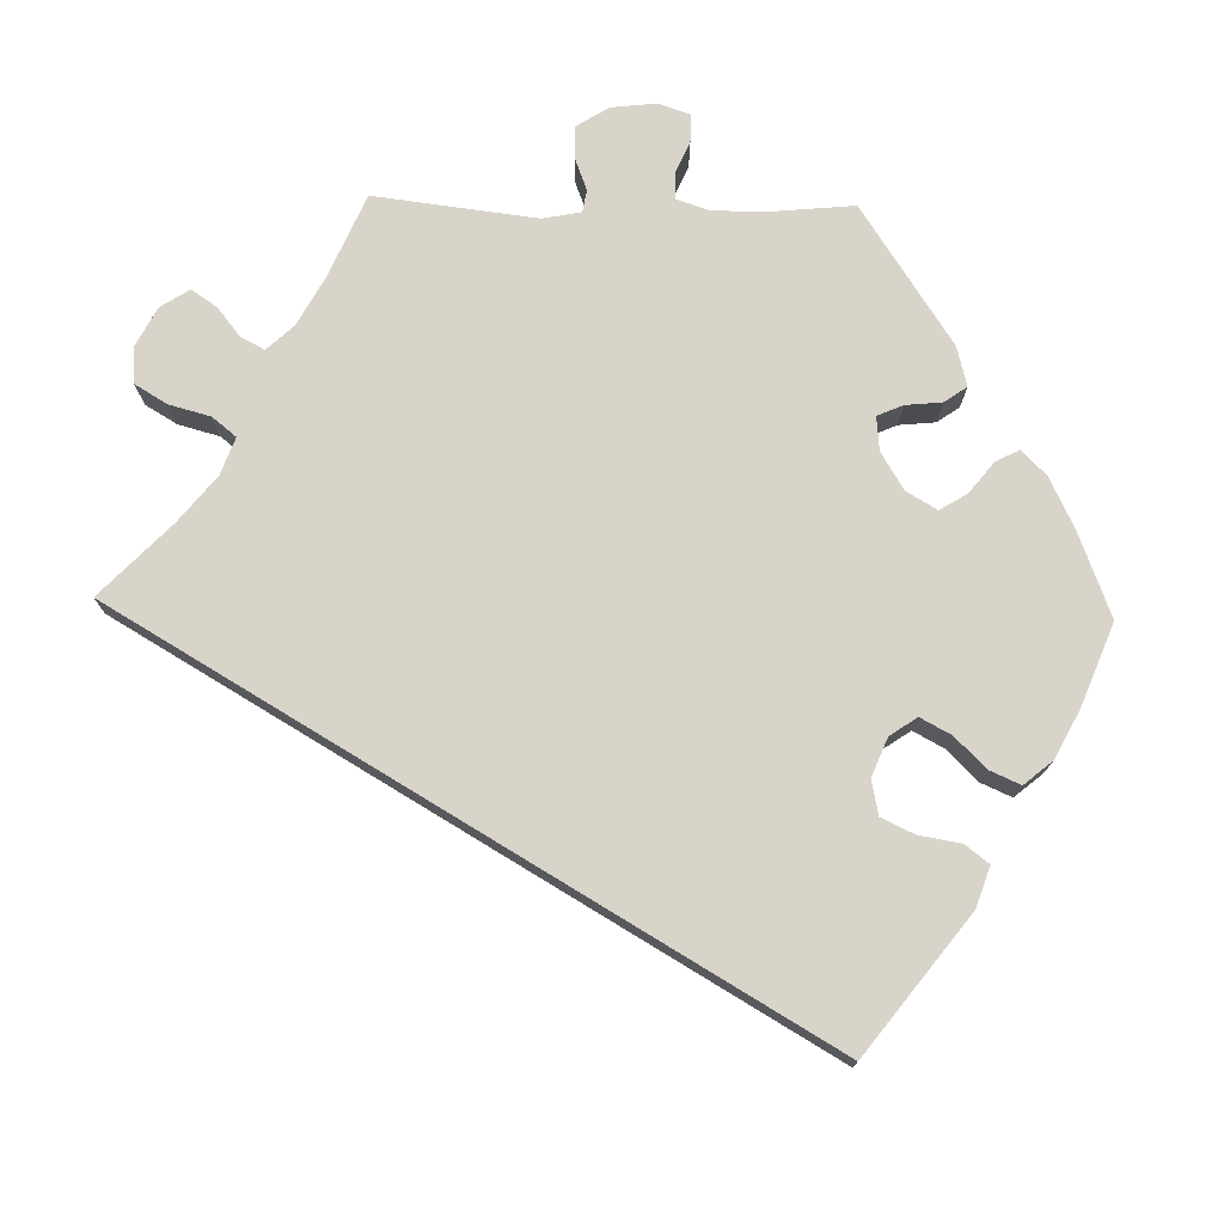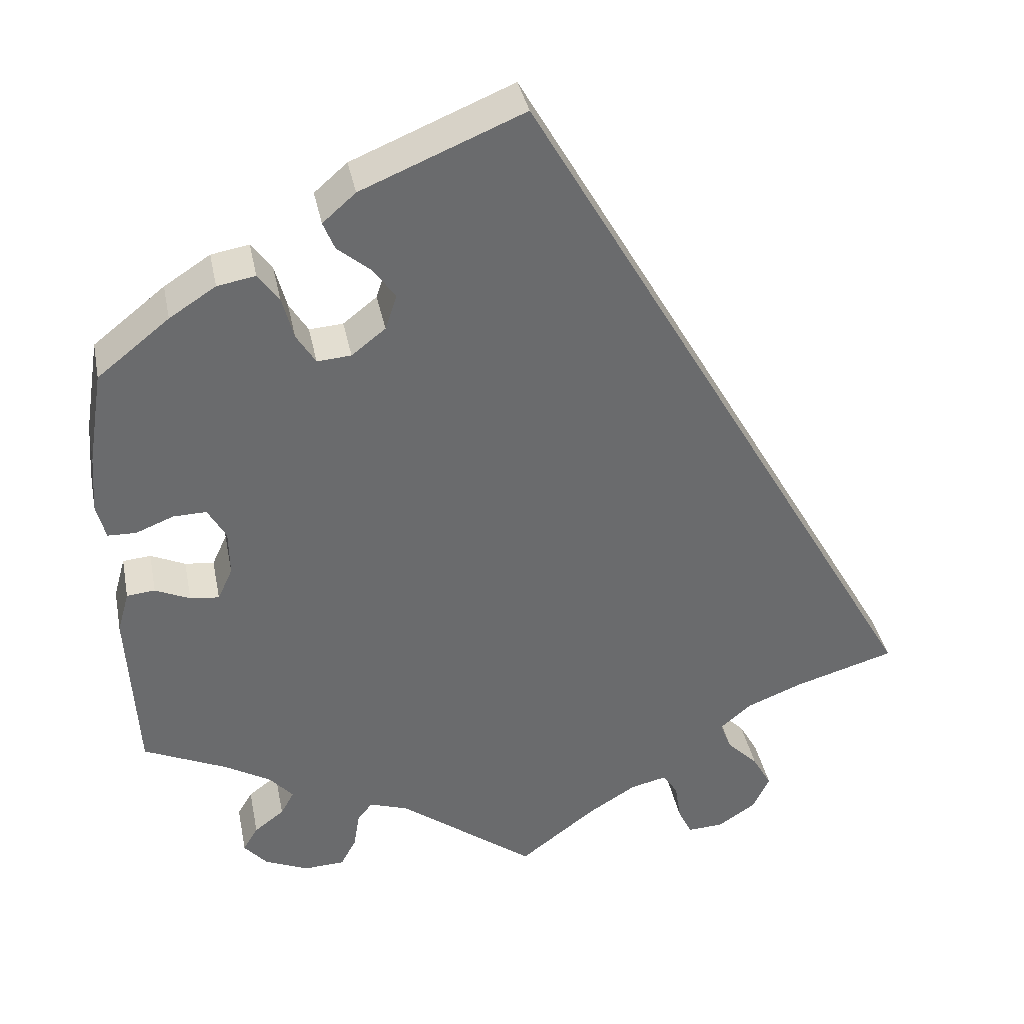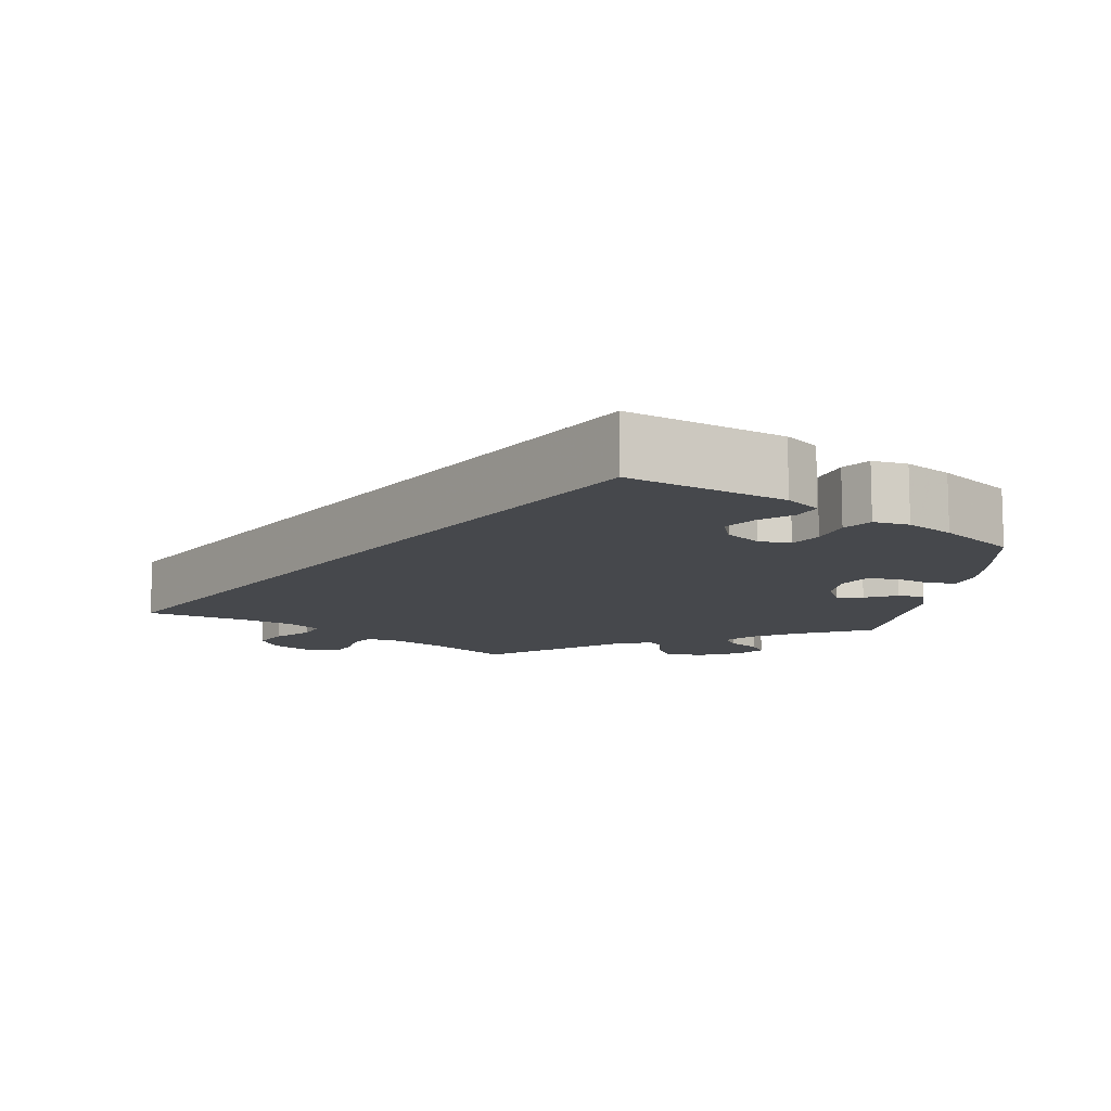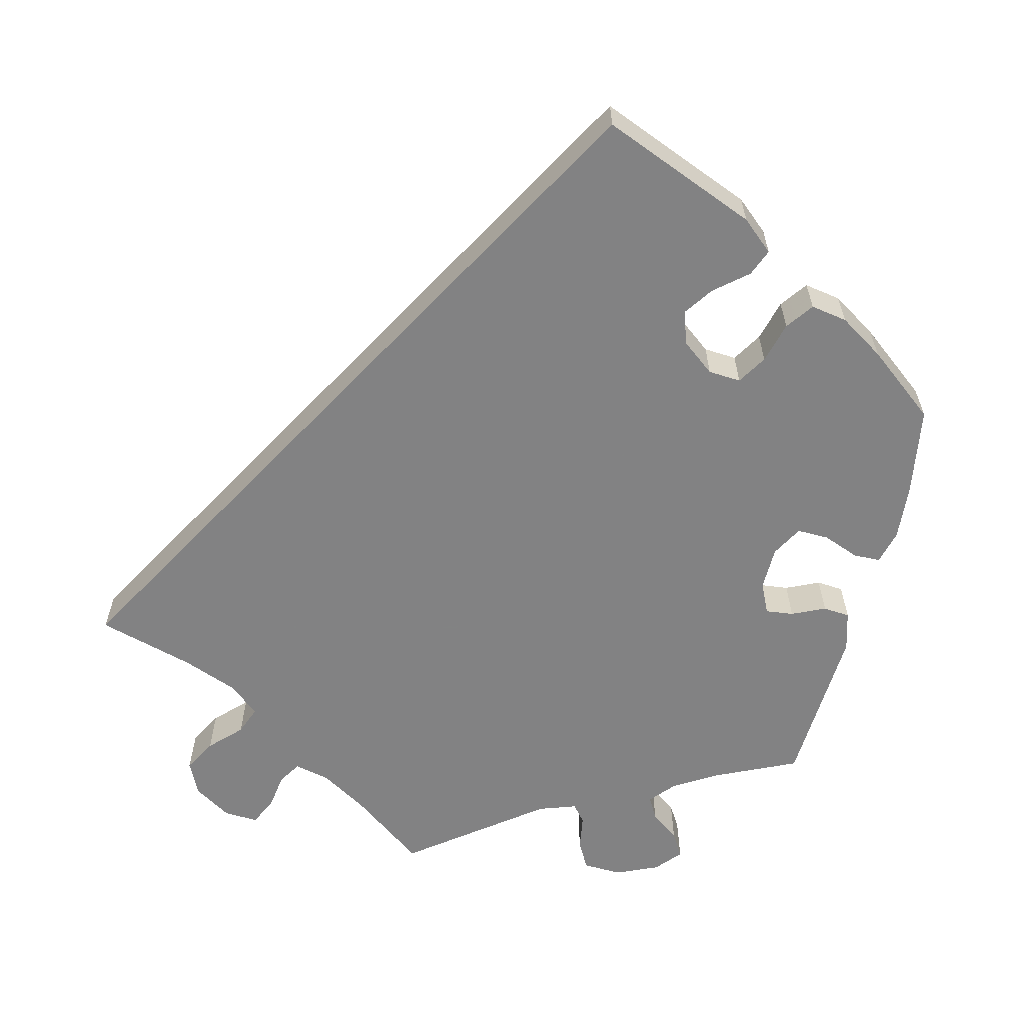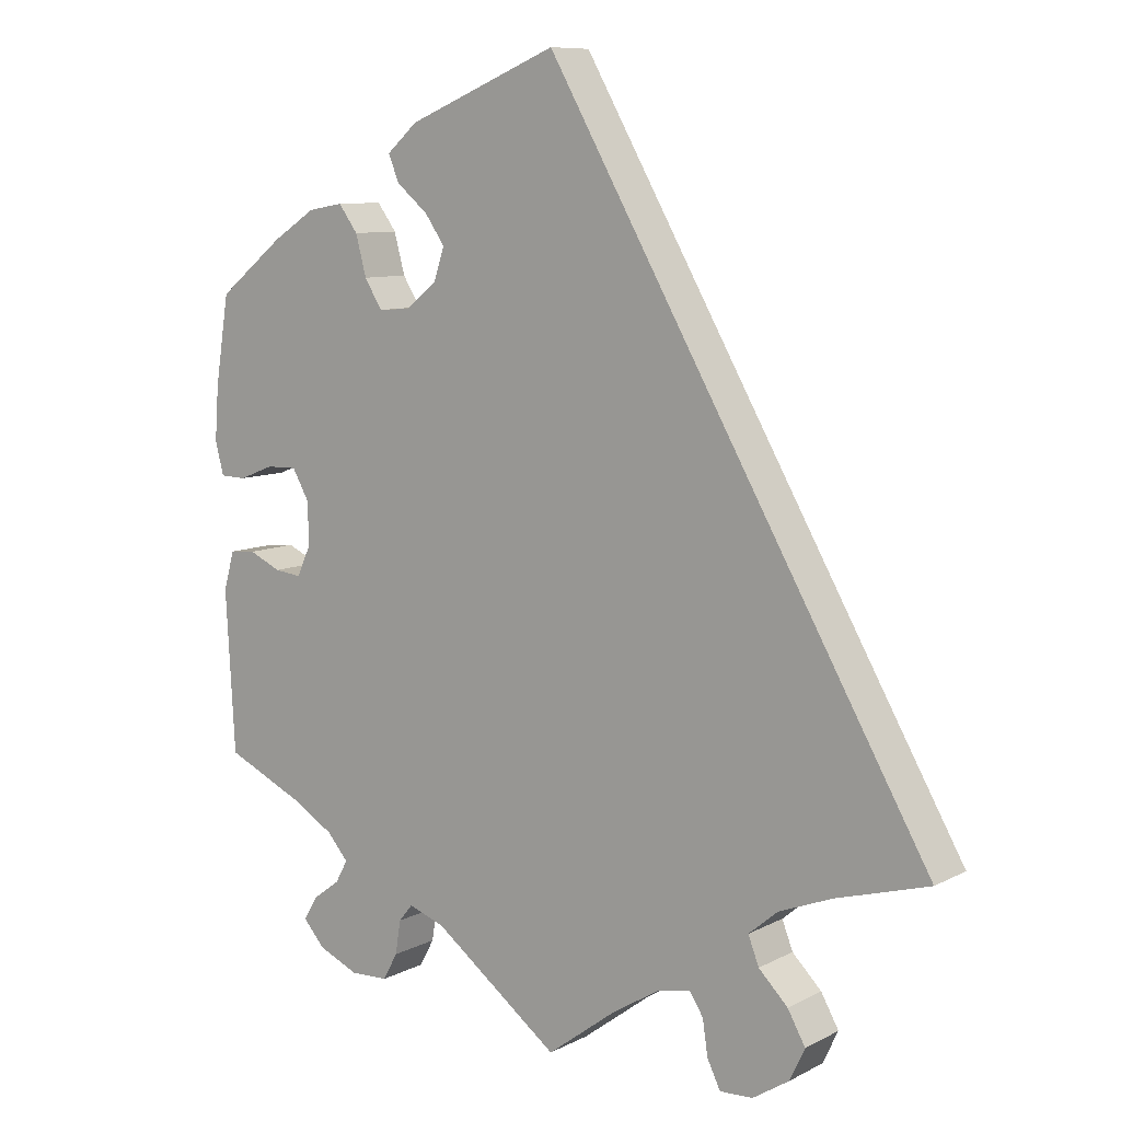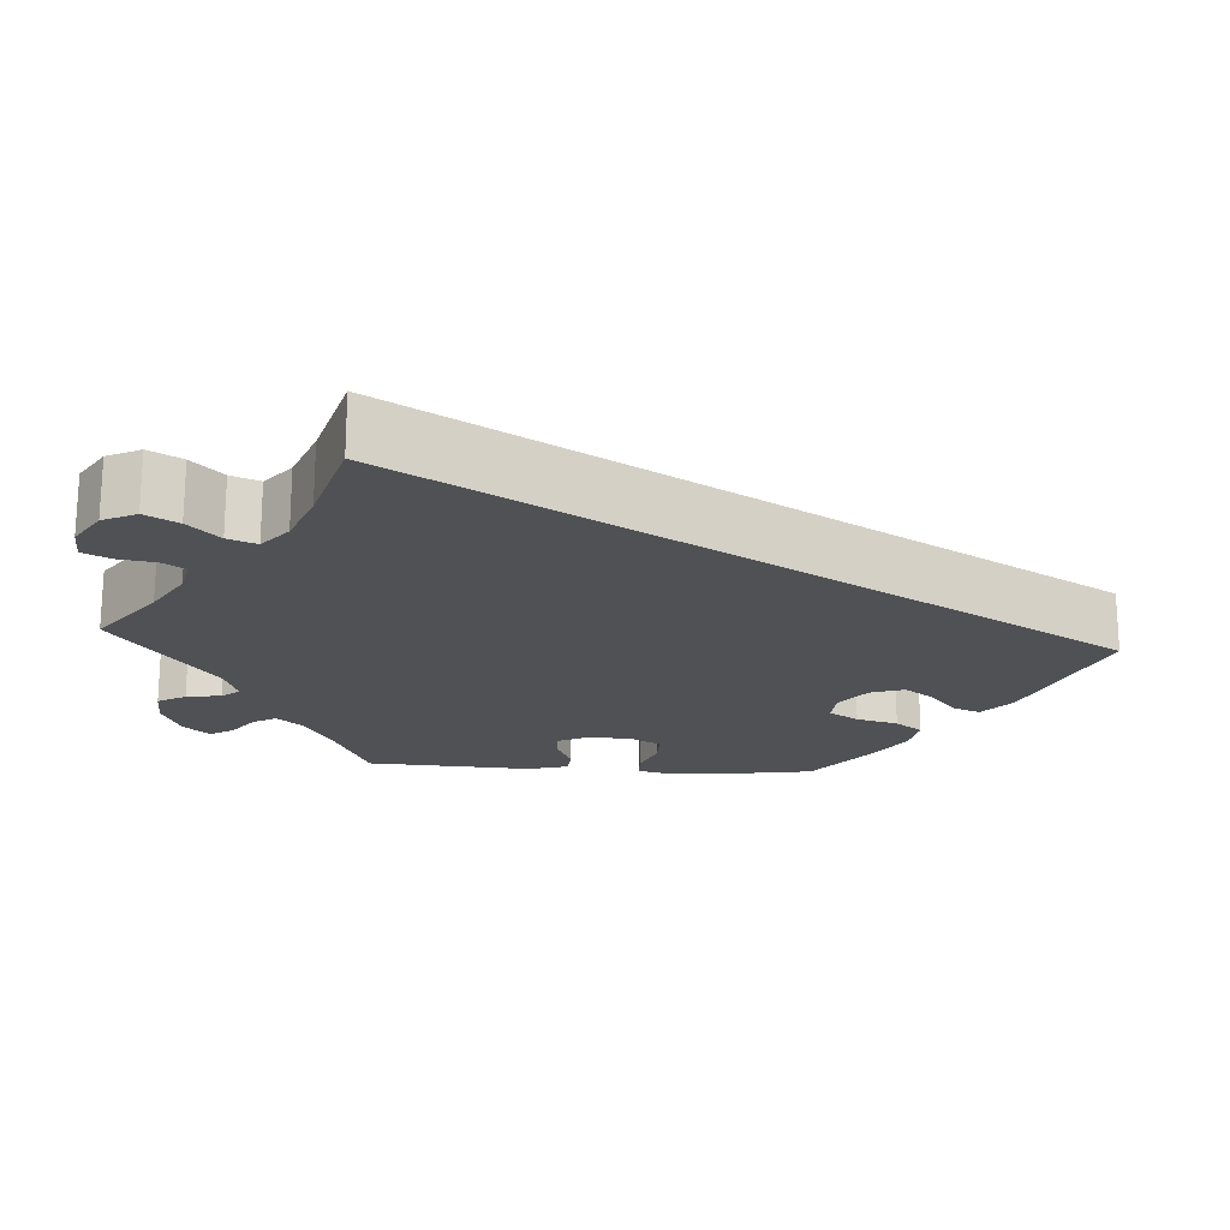
<metadata>
{"format":"obj","ext":"obj","renderer":"f3d","projection":"perspective","resolution":1024,"background":"white","views":[{"elev":74.8,"azim":-28.7,"up":"+Y"},{"elev":37.1,"azim":168.8,"up":"+Z"},{"elev":-11.5,"azim":-7.8,"up":"+Y"},{"elev":-60.9,"azim":-13.6,"up":"+Y"},{"elev":9.1,"azim":-143.1,"up":"+Z"},{"elev":-20.0,"azim":-93.7,"up":"+Y"}]}
</metadata>
<code>
v 0.195 0.07 0.497
v 0.235 0.07 0.462
v 0.221 0.07 0.428
v 0.18 0.07 0.394
v 0.154 0.07 0.357
v 0.168 0.07 0.315
v 0.209 0.07 0.283
v 0.25 0.07 0.28
v 0.273 0.07 0.317
v 0.287 0.07 0.369
v 0.312 0.07 0.403
v 0.358 0.07 0.395
v 0.414 0.07 0.359
v 0.501 0.07 0.29
v 0.519 0.07 0.176
v 0.524 0.07 0.107
v 0.513 0.07 0.064
v 0.479 0.07 0.063
v 0.433 0.07 0.081
v 0.393 0.07 0.082
v 0.371 0.07 0.043
v 0.37 0.07 -0.012
v 0.388 0.07 -0.051
v 0.423 0.07 -0.047
v 0.465 0.07 -0.028
v 0.499 0.07 -0.031
v 0.513 0.07 -0.081
v 0.501 0.07 -0.289
v 0.4 0.07 -0.335
v 0.344 0.07 -0.368
v 0.316 0.07 -0.4
v 0.332 0.07 -0.429
v 0.368 0.07 -0.456
v 0.386 0.07 -0.486
v 0.358 0.07 -0.518
v 0.305 0.07 -0.541
v 0.256 0.07 -0.539
v 0.237 0.07 -0.504
v 0.23 0.07 -0.46
v 0.212 0.07 -0.438
v 0.165 0.07 -0.454
v 0 0.07 -0.578
v -0.092 0.07 -0.509
v -0.151 0.07 -0.473
v -0.195 0.07 -0.463
v -0.213 0.07 -0.491
v -0.22 0.07 -0.537
v -0.237 0.07 -0.572
v -0.28 0.07 -0.57
v -0.327 0.07 -0.54
v -0.347 0.07 -0.498
v -0.324 0.07 -0.457
v -0.286 0.07 -0.419
v -0.272 0.07 -0.383
v -0.31 0.07 -0.351
v -0.379 0.07 -0.324
v -0.5 0.07 -0.289
v -0.001 0.07 0.578
v 0.195 0 0.497
v 0.235 0 0.462
v 0.221 0 0.428
v 0.18 0 0.394
v 0.154 0 0.357
v 0.168 0 0.315
v 0.209 0 0.283
v 0.25 0 0.28
v 0.273 0 0.317
v 0.287 0 0.369
v 0.312 0 0.403
v 0.358 0 0.395
v 0.414 0 0.359
v 0.501 0 0.29
v 0.519 0 0.176
v 0.524 0 0.107
v 0.513 0 0.064
v 0.479 0 0.063
v 0.433 0 0.081
v 0.393 0 0.082
v 0.371 0 0.043
v 0.37 0 -0.012
v 0.388 0 -0.051
v 0.423 0 -0.047
v 0.465 0 -0.028
v 0.499 0 -0.031
v 0.513 0 -0.081
v 0.501 0 -0.289
v 0.4 0 -0.335
v 0.344 0 -0.368
v 0.316 0 -0.4
v 0.332 0 -0.429
v 0.368 0 -0.456
v 0.386 0 -0.486
v 0.358 0 -0.518
v 0.305 0 -0.541
v 0.256 0 -0.539
v 0.237 0 -0.504
v 0.23 0 -0.46
v 0.212 0 -0.438
v 0.165 0 -0.454
v 0 0 -0.578
v -0.092 0 -0.509
v -0.151 0 -0.473
v -0.195 0 -0.463
v -0.213 0 -0.491
v -0.22 0 -0.537
v -0.237 0 -0.572
v -0.28 0 -0.57
v -0.327 0 -0.54
v -0.347 0 -0.498
v -0.324 0 -0.457
v -0.286 0 -0.419
v -0.272 0 -0.383
v -0.31 0 -0.351
v -0.379 0 -0.324
v -0.5 0 -0.289
v -0.001 0 0.578
f 56 57 58 1
f 55 56 1
f 54 55 1
f 53 54 1
f 50 51 52 53
f 46 47 48 49
f 45 46 49 50
f 41 42 43
f 40 41 43 44
f 36 37 38 39
f 36 39 40
f 35 36 40
f 32 33 34 35
f 31 32 35 40
f 30 31 40 44
f 26 27 28 29
f 24 25 26 29
f 23 24 29 30
f 22 23 30 44
f 16 17 18 19
f 16 19 20
f 15 16 20
f 14 15 20
f 13 14 20 21
f 9 10 11 12
f 8 9 12 13
f 1 2 3 4
f 1 4 5
f 45 50 53 1
f 21 22 44 45
f 8 13 21 45
f 7 8 45
f 6 7 45
f 5 6 45
f 1 5 45
f 59 116 115 114
f 59 114 113
f 59 113 112
f 59 112 111
f 111 110 109 108
f 107 106 105 104
f 108 107 104 103
f 101 100 99
f 102 101 99 98
f 97 96 95 94
f 98 97 94
f 98 94 93
f 93 92 91 90
f 98 93 90 89
f 102 98 89 88
f 87 86 85 84
f 87 84 83 82
f 88 87 82 81
f 102 88 81 80
f 77 76 75 74
f 78 77 74
f 78 74 73
f 78 73 72
f 79 78 72 71
f 70 69 68 67
f 71 70 67 66
f 62 61 60 59
f 63 62 59
f 59 111 108 103
f 103 102 80 79
f 103 79 71 66
f 103 66 65
f 103 65 64
f 103 64 63
f 103 63 59
f 1 59 60 2
f 2 60 61 3
f 3 61 62 4
f 4 62 63 5
f 5 63 64 6
f 6 64 65 7
f 7 65 66 8
f 8 66 67 9
f 9 67 68 10
f 10 68 69 11
f 11 69 70 12
f 12 70 71 13
f 13 71 72 14
f 14 72 73 15
f 15 73 74 16
f 16 74 75 17
f 17 75 76 18
f 18 76 77 19
f 19 77 78 20
f 20 78 79 21
f 21 79 80 22
f 22 80 81 23
f 23 81 82 24
f 24 82 83 25
f 25 83 84 26
f 26 84 85 27
f 27 85 86 28
f 28 86 87 29
f 29 87 88 30
f 30 88 89 31
f 31 89 90 32
f 32 90 91 33
f 33 91 92 34
f 34 92 93 35
f 35 93 94 36
f 36 94 95 37
f 37 95 96 38
f 38 96 97 39
f 39 97 98 40
f 40 98 99 41
f 41 99 100 42
f 42 100 101 43
f 43 101 102 44
f 44 102 103 45
f 45 103 104 46
f 46 104 105 47
f 47 105 106 48
f 48 106 107 49
f 49 107 108 50
f 50 108 109 51
f 51 109 110 52
f 52 110 111 53
f 53 111 112 54
f 54 112 113 55
f 55 113 114 56
f 56 114 115 57
f 57 115 116 58
f 58 116 59 1

</code>
